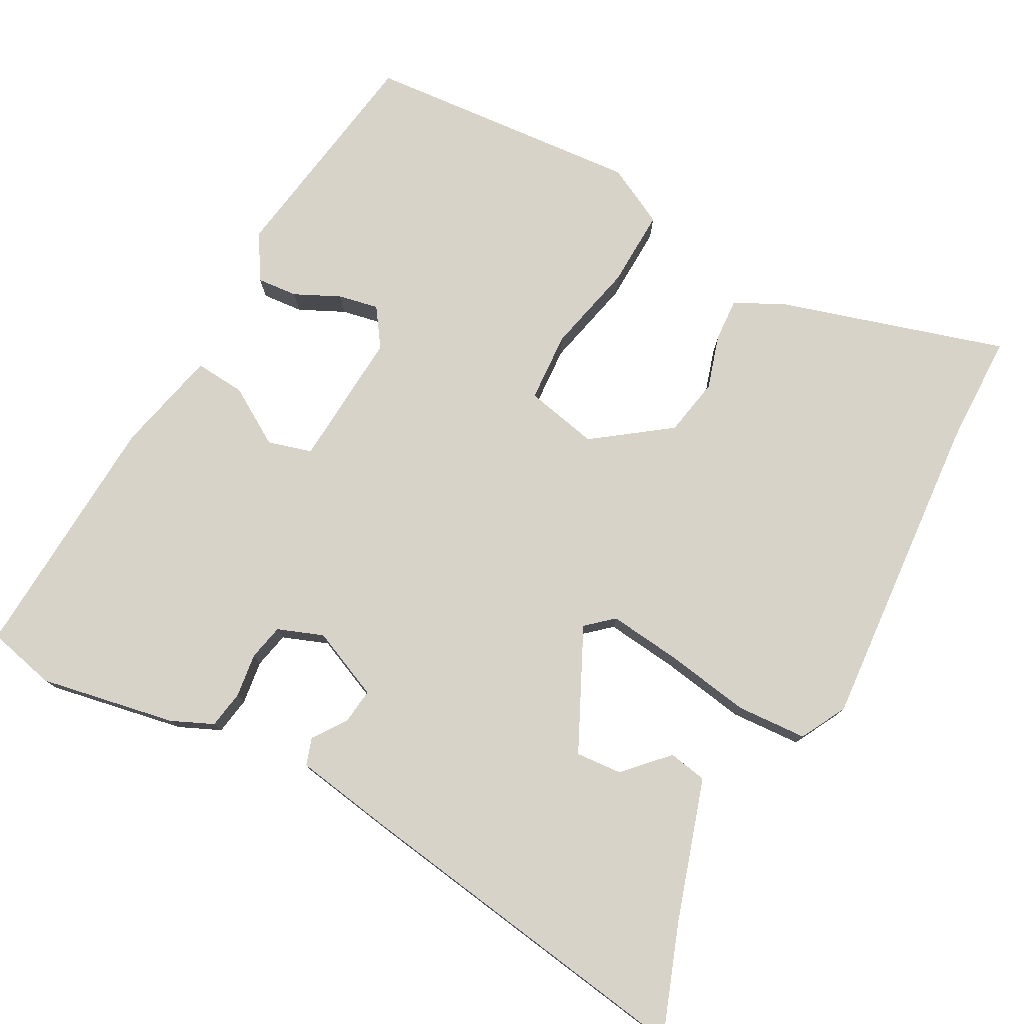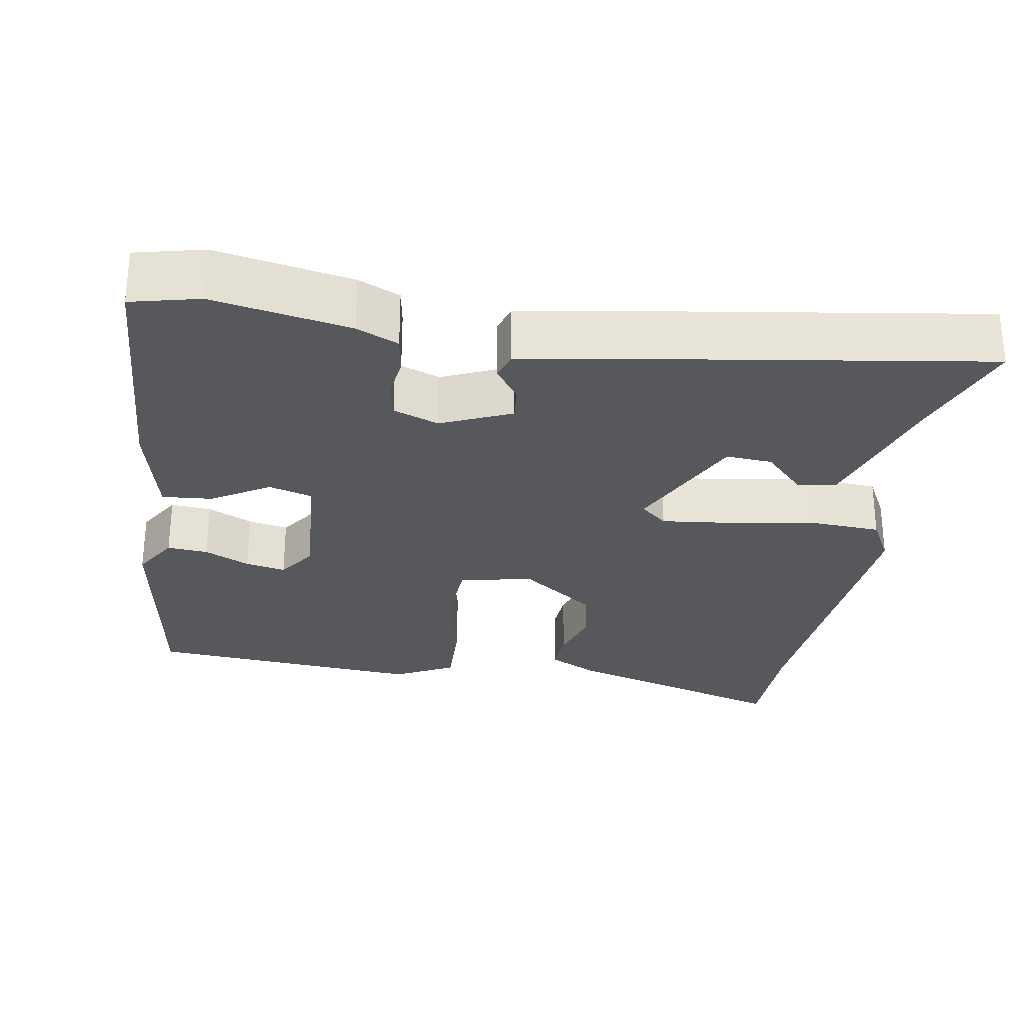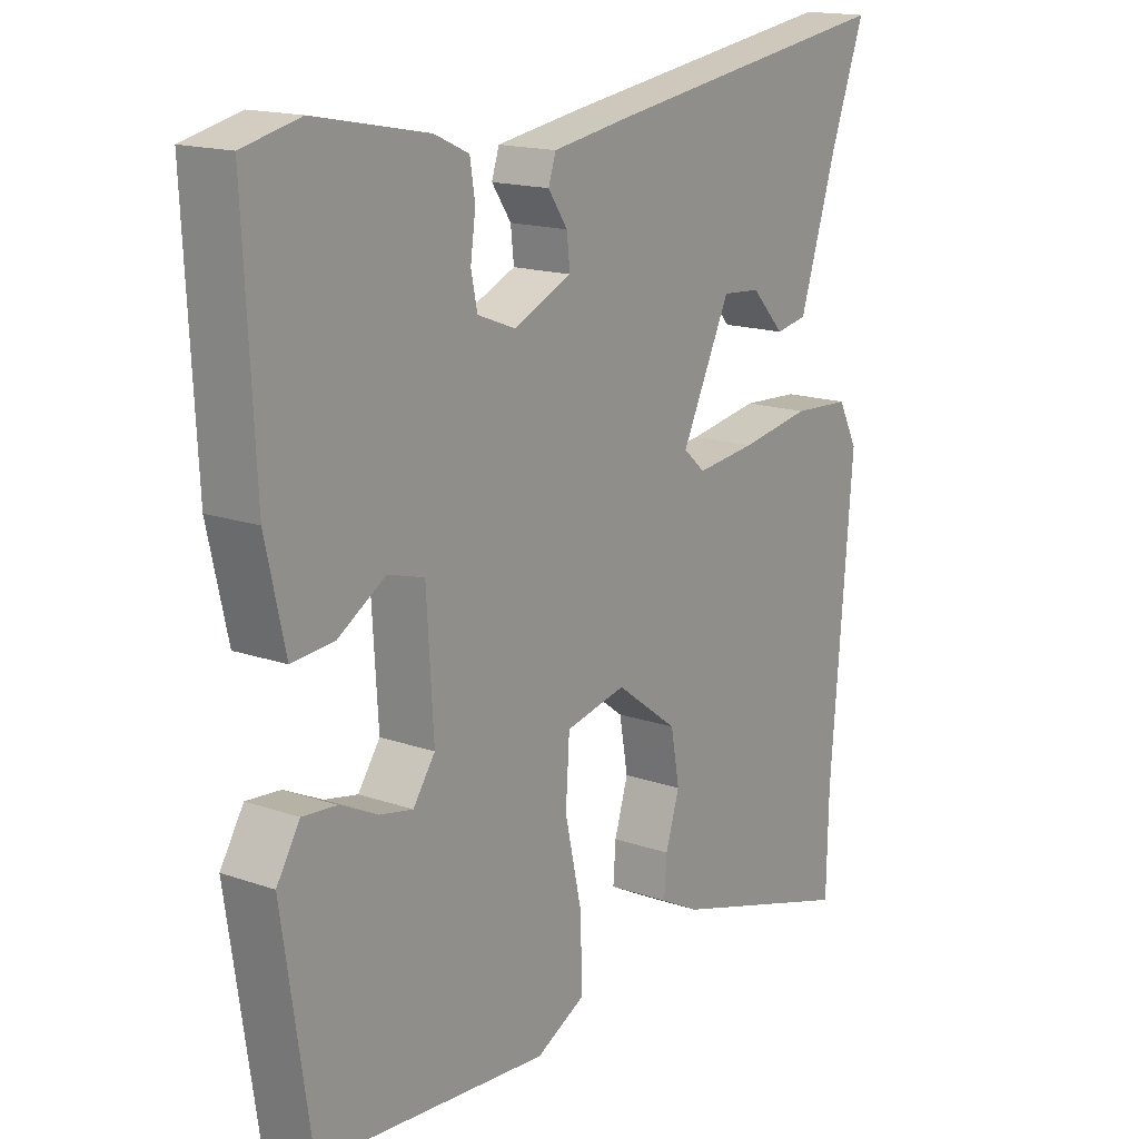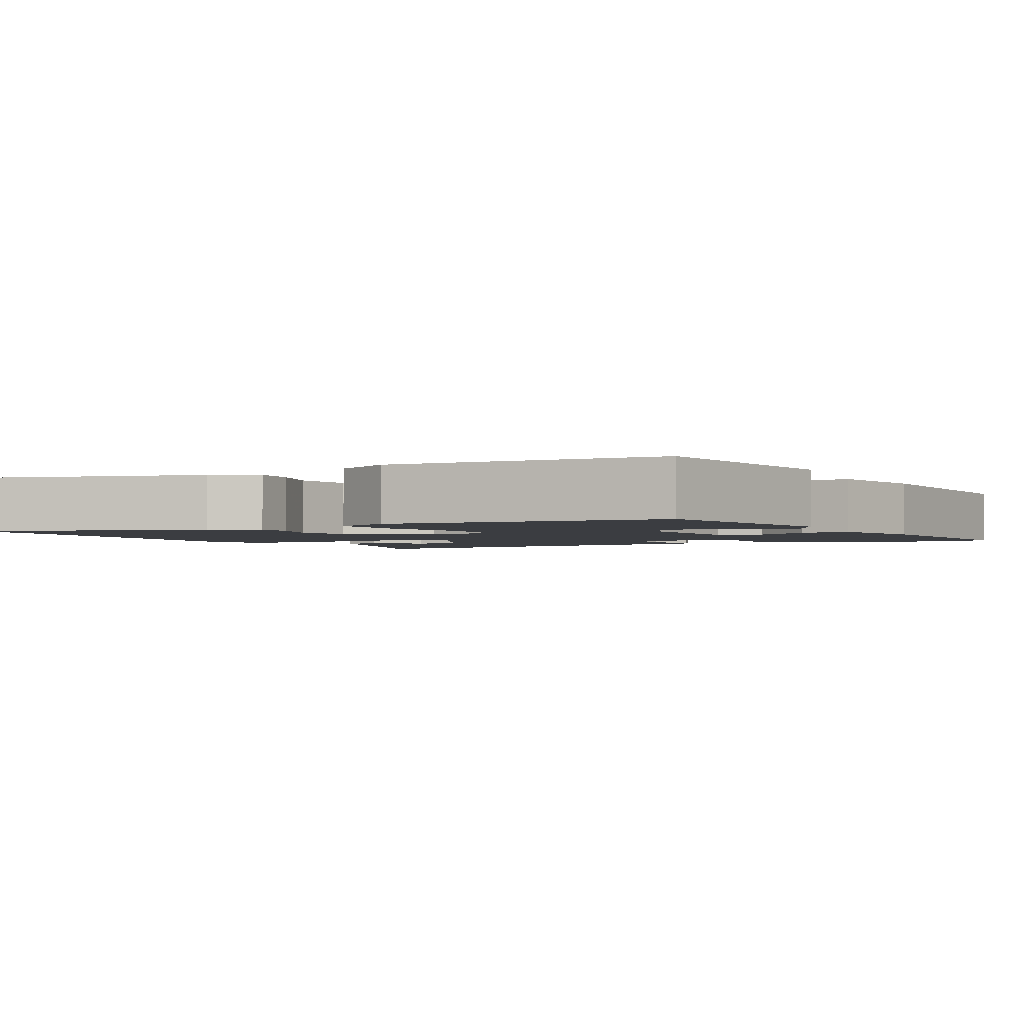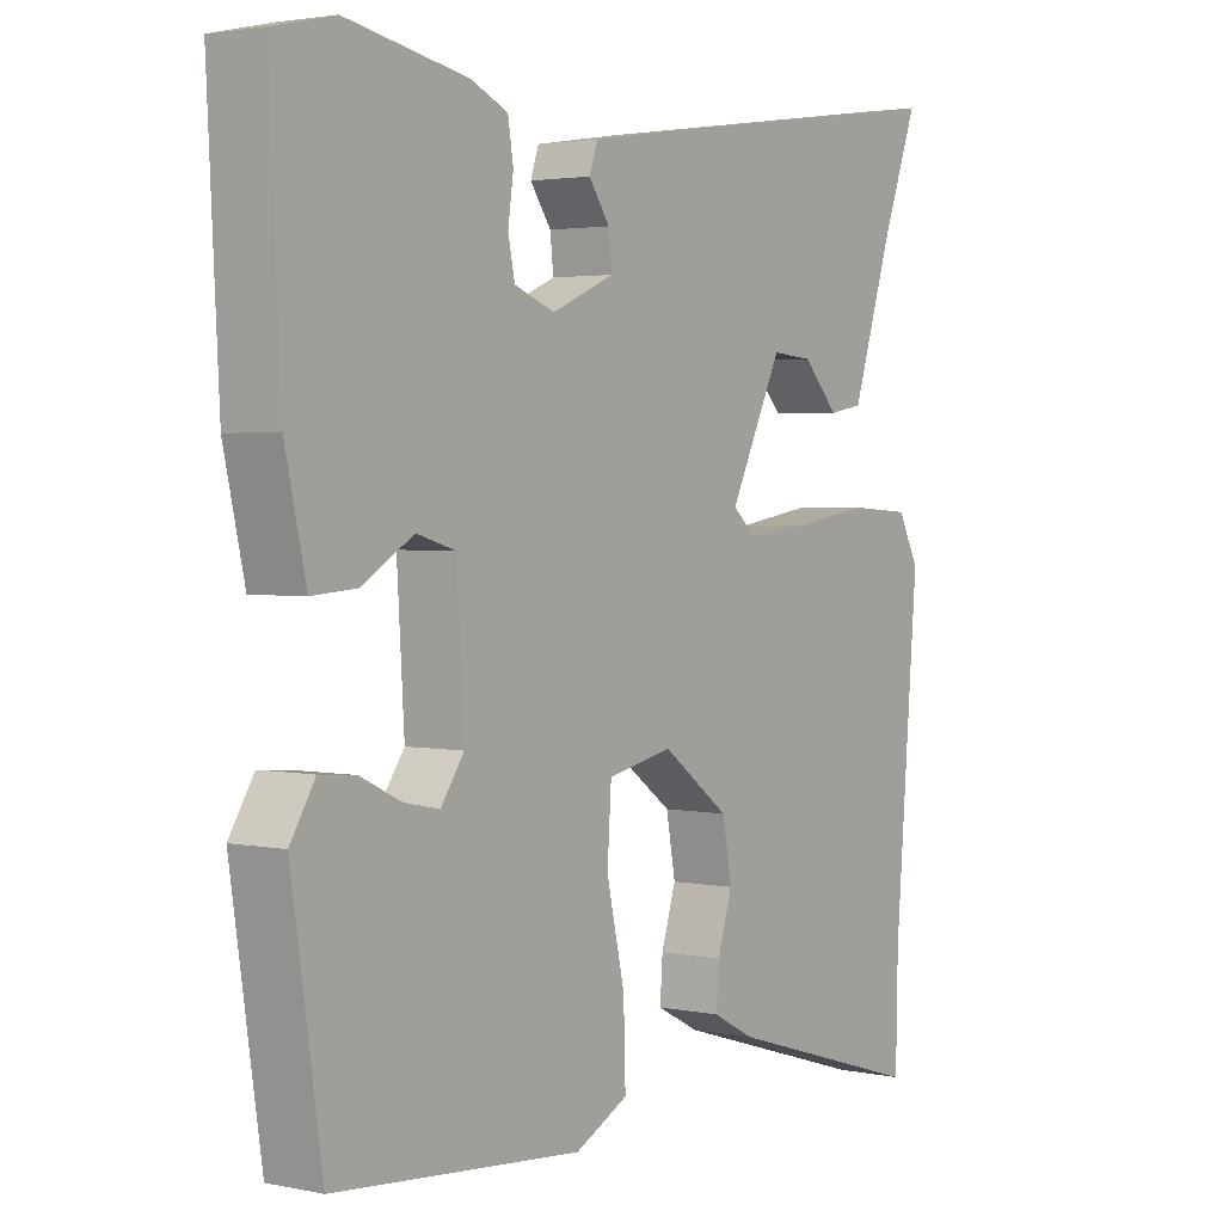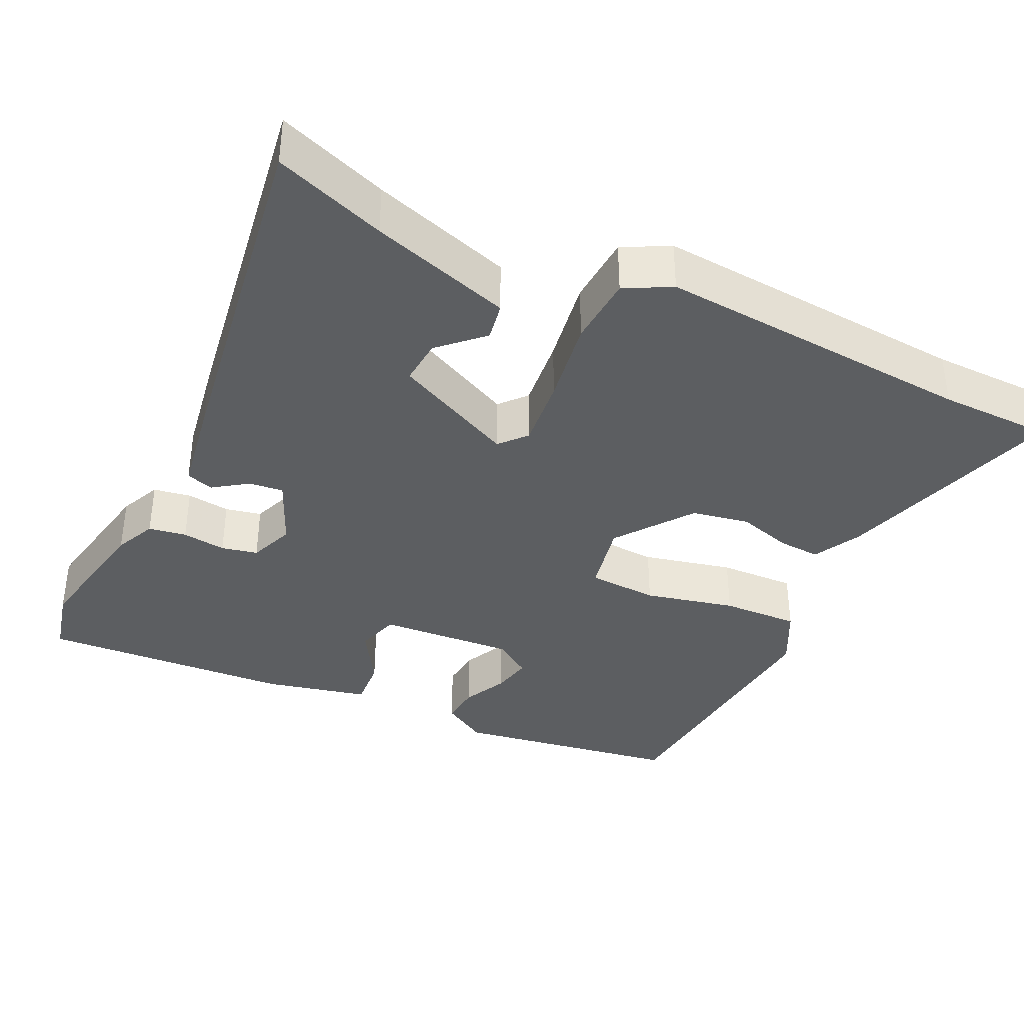
<metadata>
{"format":"obj","ext":"obj","renderer":"f3d","projection":"perspective","resolution":1024,"background":"white","views":[{"elev":77.2,"azim":28.7,"up":"+Y"},{"elev":-28.3,"azim":-9.0,"up":"+Y"},{"elev":16.3,"azim":-54.5,"up":"+Z"},{"elev":-2.4,"azim":-151.3,"up":"+Y"},{"elev":2.7,"azim":-54.4,"up":"+Z"},{"elev":-37.3,"azim":64.8,"up":"+Y"}]}
</metadata>
<code>
v -0.538 0.07 0.491
v -0.447 0.07 0.512
v -0.267 0.07 0.477
v -0.212 0.07 0.452
v -0.204 0.07 0.402
v -0.212 0.07 0.344
v -0.202 0.07 0.296
v -0.142 0.07 0.273
v -0.049 0.07 0.313
v -0.054 0.07 0.359
v -0.085 0.07 0.404
v -0.073 0.07 0.44
v 0.054 0.07 0.46
v 0.525 0.07 0.528
v 0.471 0.07 0.382
v 0.411 0.07 0.196
v 0.36 0.07 0.187
v 0.307 0.07 0.243
v 0.246 0.07 0.248
v 0.168 0.07 0.088
v 0.203 0.07 0.057
v 0.298 0.07 0.067
v 0.412 0.07 0.085
v 0.505 0.07 0.079
v 0.537 0.07 0.018
v 0.502 0.07 -0.406
v 0.499 0.07 -0.555
v 0.198 0.07 -0.463
v 0.135 0.07 -0.43
v 0.139 0.07 -0.373
v 0.161 0.07 -0.302
v 0.147 0.07 -0.225
v 0.047 0.07 -0.151
v -0.05 0.07 -0.171
v -0.056 0.07 -0.264
v -0.029 0.07 -0.384
v -0.026 0.07 -0.487
v -0.105 0.07 -0.527
v -0.472 0.07 -0.495
v -0.517 0.07 -0.193
v -0.48 0.07 -0.133
v -0.426 0.07 -0.138
v -0.366 0.07 -0.167
v -0.313 0.07 -0.178
v -0.278 0.07 -0.128
v -0.289 0.07 0.053
v -0.347 0.07 0.07
v -0.423 0.07 0.024
v -0.49 0.07 0.019
v -0.521 0.07 0.157
v -0.538 0 0.491
v -0.447 0 0.512
v -0.267 0 0.477
v -0.212 0 0.452
v -0.204 0 0.402
v -0.212 0 0.344
v -0.202 0 0.296
v -0.142 0 0.273
v -0.049 0 0.313
v -0.054 0 0.359
v -0.085 0 0.404
v -0.073 0 0.44
v 0.054 0 0.46
v 0.525 0 0.528
v 0.471 0 0.382
v 0.411 0 0.196
v 0.36 0 0.187
v 0.307 0 0.243
v 0.246 0 0.248
v 0.168 0 0.088
v 0.203 0 0.057
v 0.298 0 0.067
v 0.412 0 0.085
v 0.505 0 0.079
v 0.537 0 0.018
v 0.502 0 -0.406
v 0.499 0 -0.555
v 0.198 0 -0.463
v 0.135 0 -0.43
v 0.139 0 -0.373
v 0.161 0 -0.302
v 0.147 0 -0.225
v 0.047 0 -0.151
v -0.05 0 -0.171
v -0.056 0 -0.264
v -0.029 0 -0.384
v -0.026 0 -0.487
v -0.105 0 -0.527
v -0.472 0 -0.495
v -0.517 0 -0.193
v -0.48 0 -0.133
v -0.426 0 -0.138
v -0.366 0 -0.167
v -0.313 0 -0.178
v -0.278 0 -0.128
v -0.289 0 0.053
v -0.347 0 0.07
v -0.423 0 0.024
v -0.49 0 0.019
v -0.521 0 0.157
f 47 48 49 50
f 46 47 50 1
f 40 41 42 43
f 40 43 44
f 39 40 44
f 38 39 44 45
f 35 36 37 38
f 34 35 38 45
f 28 29 30 31
f 26 27 28 31
f 26 31 32
f 25 26 32 33
f 22 23 24 25
f 21 22 25 33
f 15 16 17 18
f 15 18 19
f 14 15 19
f 13 14 19
f 10 11 12 13
f 9 10 13 19
f 8 9 19 20
f 3 4 5 6
f 3 6 7
f 46 1 2 3
f 46 3 7
f 33 34 45 46
f 20 21 33 46
f 7 8 20 46
f 100 99 98 97
f 51 100 97 96
f 93 92 91 90
f 94 93 90
f 94 90 89
f 95 94 89 88
f 88 87 86 85
f 95 88 85 84
f 81 80 79 78
f 81 78 77 76
f 82 81 76
f 83 82 76 75
f 75 74 73 72
f 83 75 72 71
f 68 67 66 65
f 69 68 65
f 69 65 64
f 69 64 63
f 63 62 61 60
f 69 63 60 59
f 70 69 59 58
f 56 55 54 53
f 57 56 53
f 53 52 51 96
f 57 53 96
f 96 95 84 83
f 96 83 71 70
f 96 70 58 57
f 1 51 52 2
f 2 52 53 3
f 3 53 54 4
f 4 54 55 5
f 5 55 56 6
f 6 56 57 7
f 7 57 58 8
f 8 58 59 9
f 9 59 60 10
f 10 60 61 11
f 11 61 62 12
f 12 62 63 13
f 13 63 64 14
f 14 64 65 15
f 15 65 66 16
f 16 66 67 17
f 17 67 68 18
f 18 68 69 19
f 19 69 70 20
f 20 70 71 21
f 21 71 72 22
f 22 72 73 23
f 23 73 74 24
f 24 74 75 25
f 25 75 76 26
f 26 76 77 27
f 27 77 78 28
f 28 78 79 29
f 29 79 80 30
f 30 80 81 31
f 31 81 82 32
f 32 82 83 33
f 33 83 84 34
f 34 84 85 35
f 35 85 86 36
f 36 86 87 37
f 37 87 88 38
f 38 88 89 39
f 39 89 90 40
f 40 90 91 41
f 41 91 92 42
f 42 92 93 43
f 43 93 94 44
f 44 94 95 45
f 45 95 96 46
f 46 96 97 47
f 47 97 98 48
f 48 98 99 49
f 49 99 100 50
f 50 100 51 1

</code>
